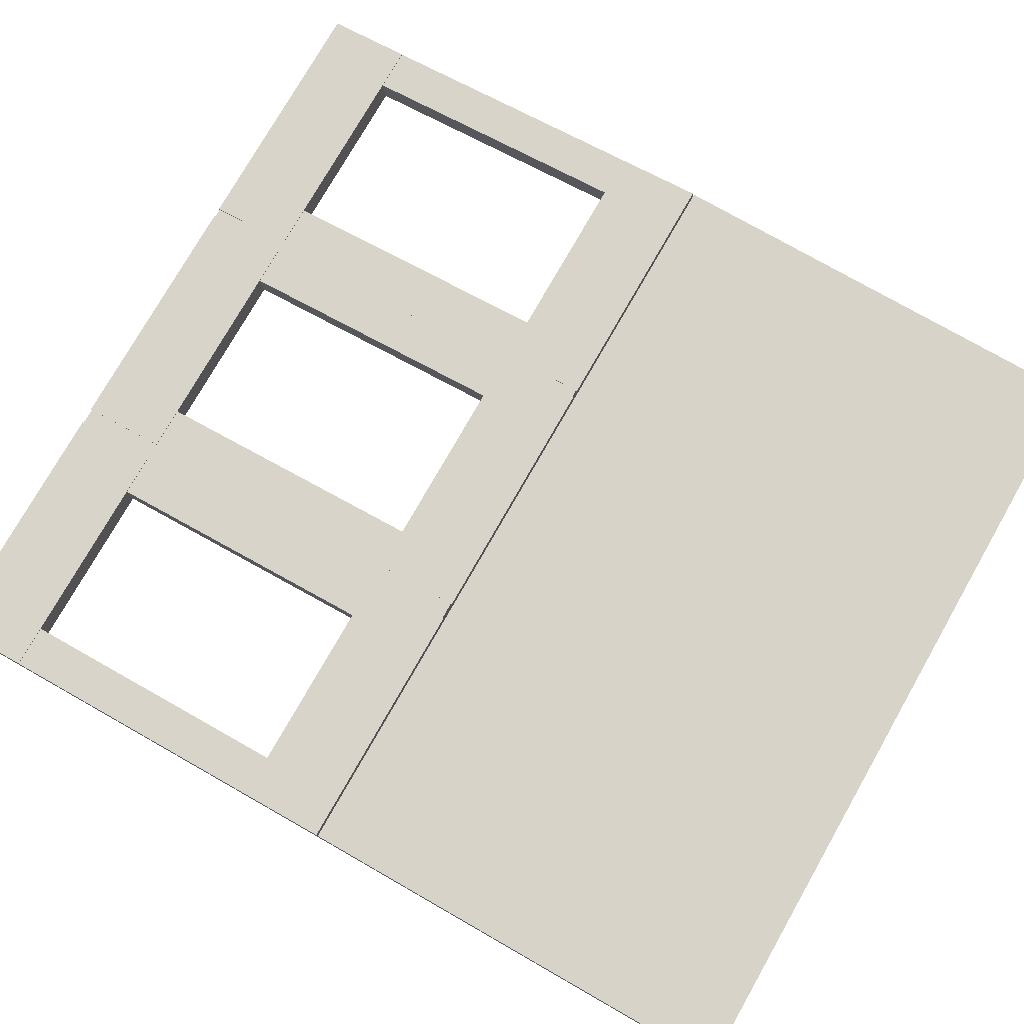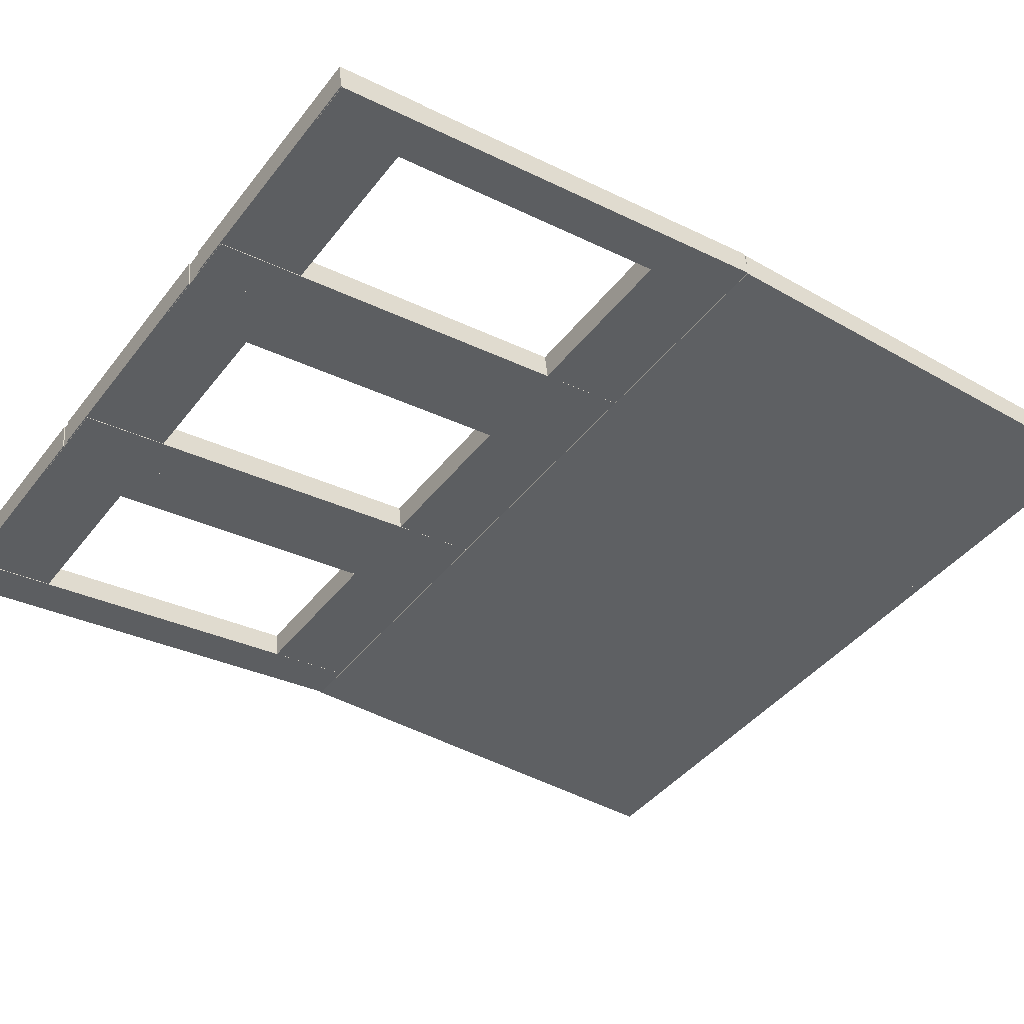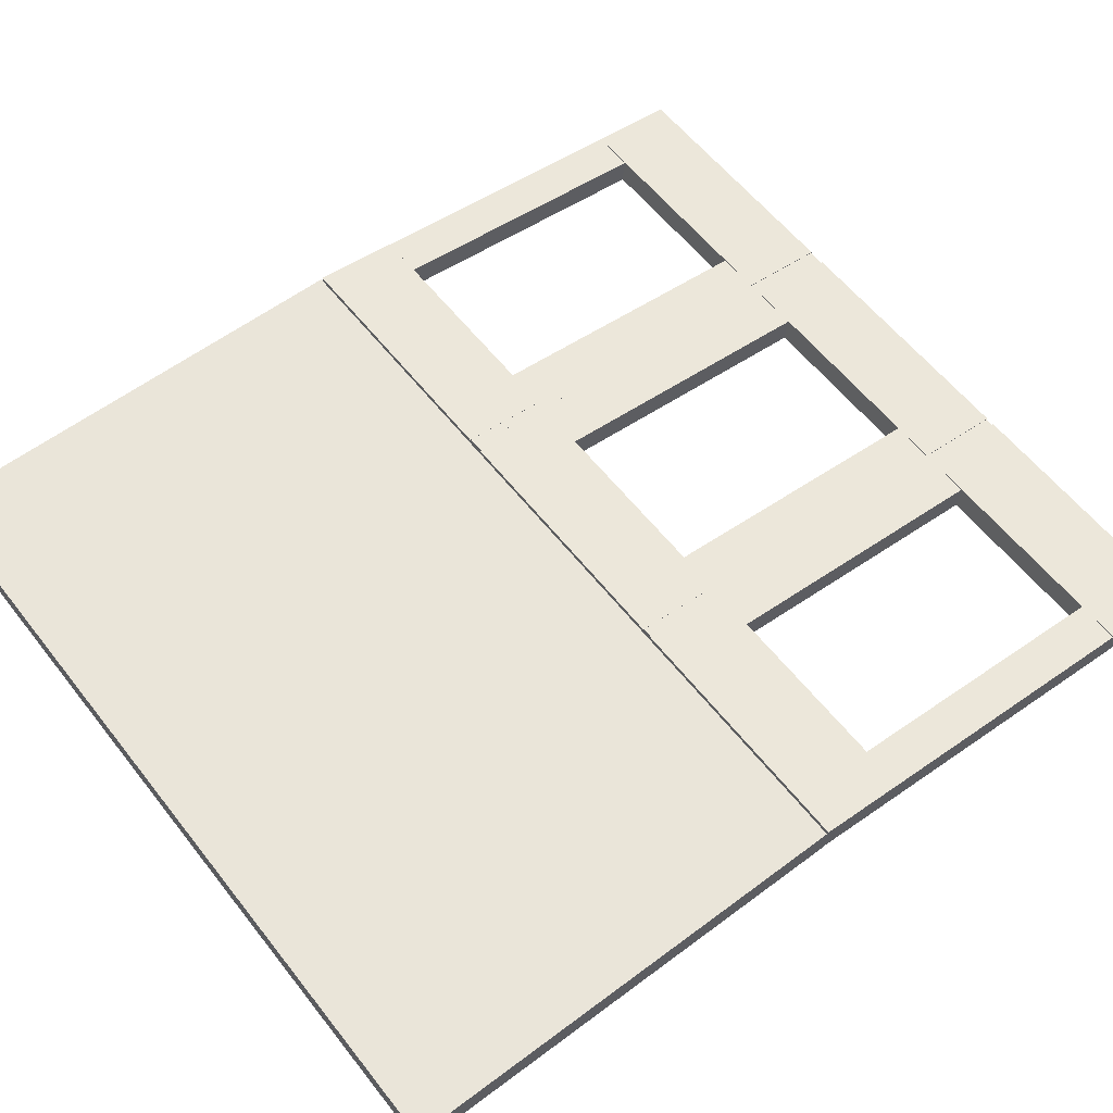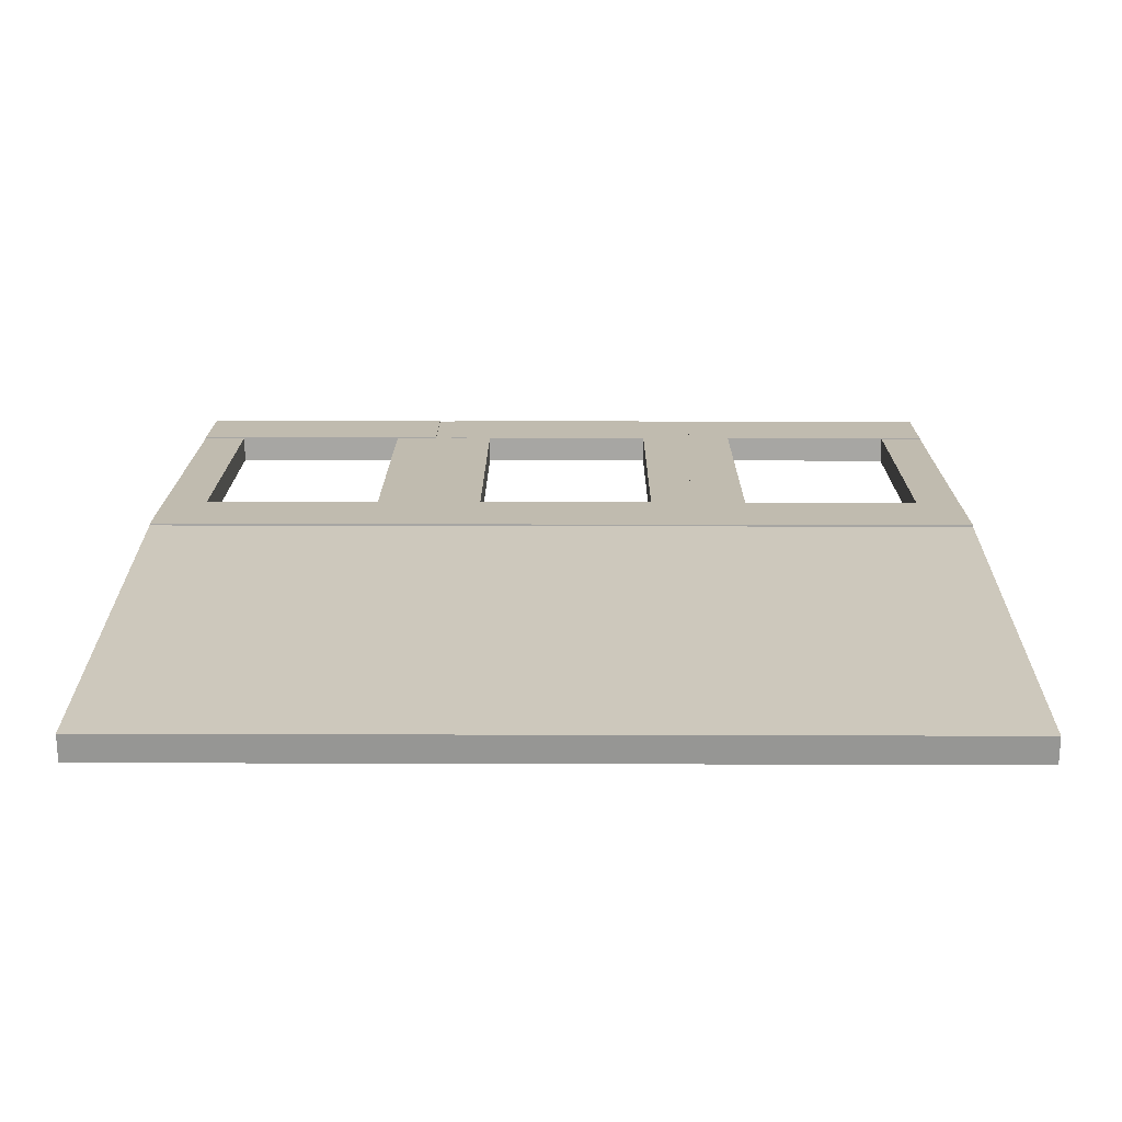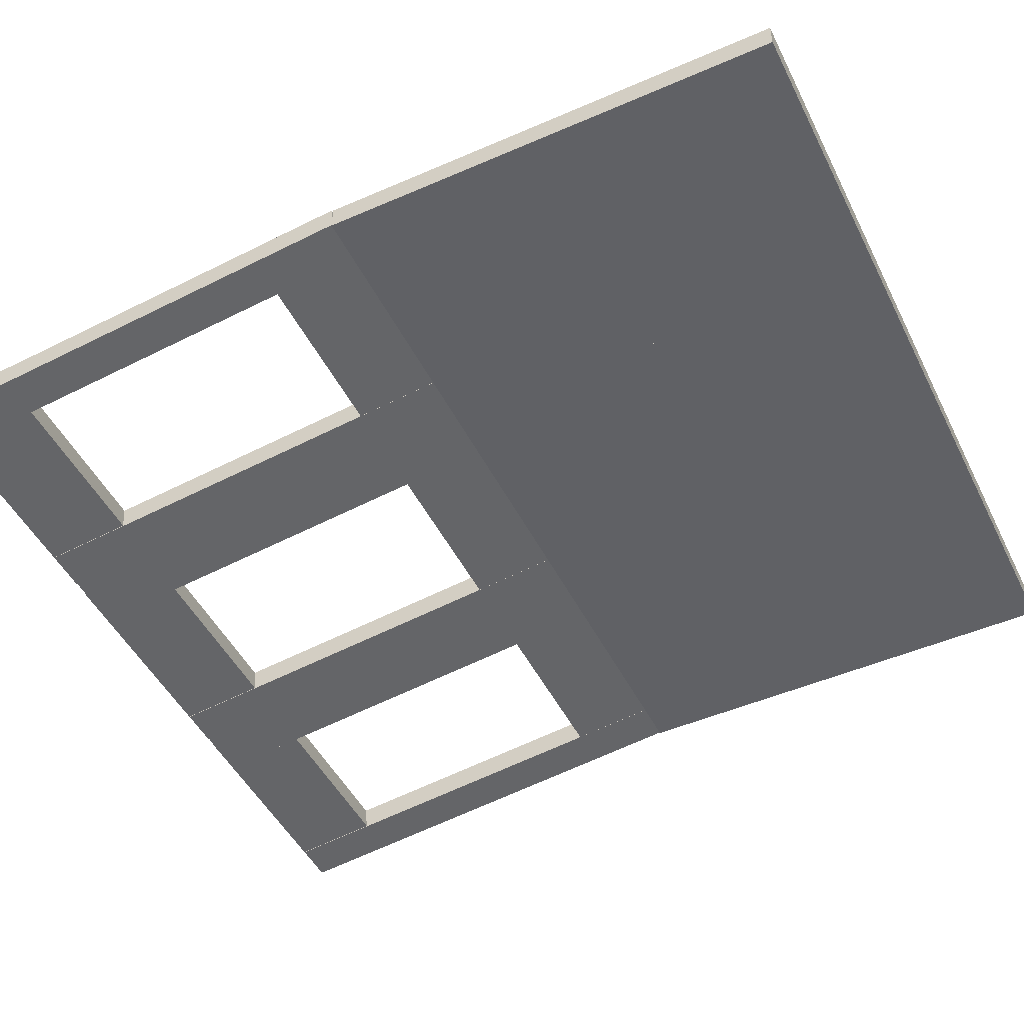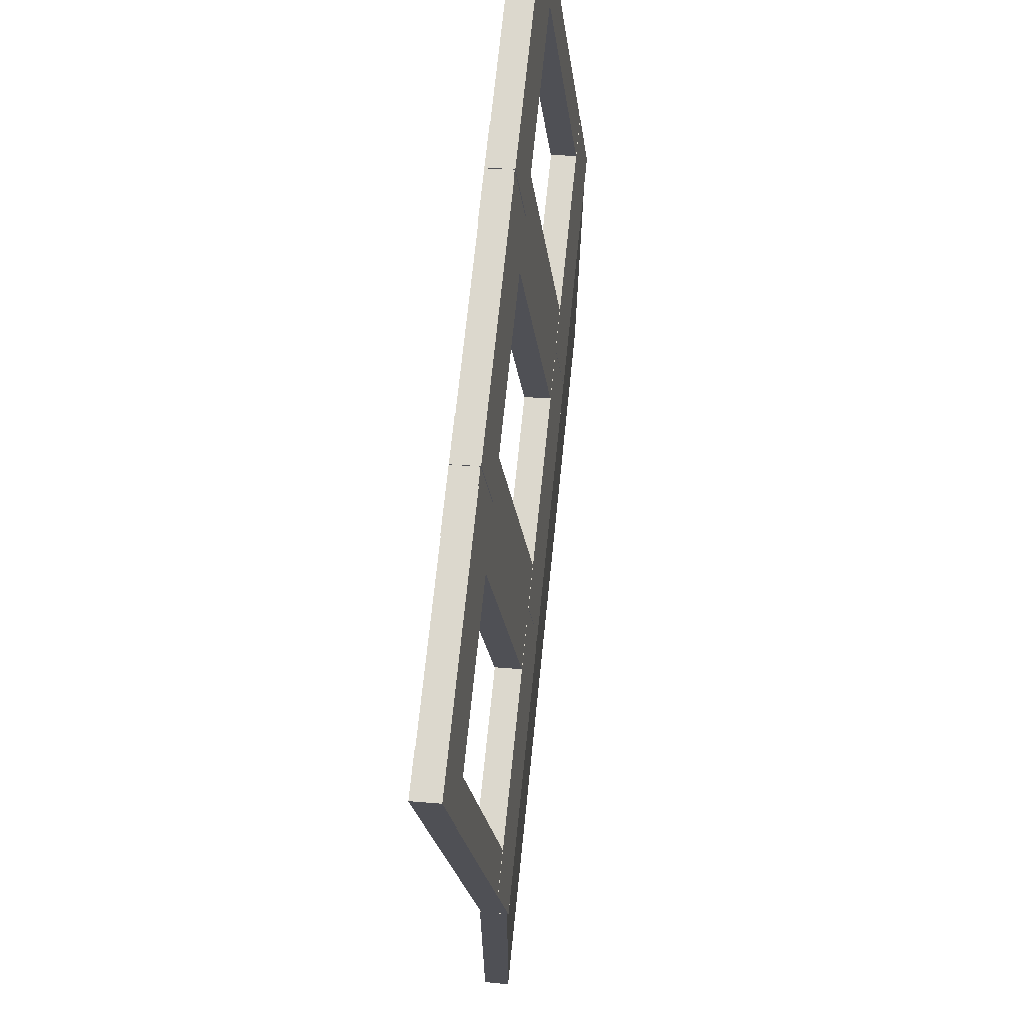
<metadata>
{"format":"obj","ext":"obj","renderer":"f3d","projection":"perspective","resolution":1024,"background":"white","views":[{"elev":76.6,"azim":-60.3,"up":"+Z"},{"elev":-42.3,"azim":-124.5,"up":"+Z"},{"elev":58.4,"azim":52.3,"up":"+Z"},{"elev":22.2,"azim":0.3,"up":"+Z"},{"elev":-48.4,"azim":-64.1,"up":"+Z"},{"elev":70.5,"azim":-84.1,"up":"+Y"}]}
</metadata>
<code>
v -0.8728 -1.297 0.01278
v -0.8728 -0.2848 0.01278
v -0.2997 -1.297 0.01278
v -0.2997 -0.2848 0.01278
v -0.2997 -1.297 0.07009
v -0.8728 -1.297 0.07009
v -0.8728 -0.2848 0.07009
v -0.2997 -0.2848 0.07009
v -0.2806 -1.297 0.01278
v -0.2806 -0.2848 0.01278
v -0.2806 -1.297 0.07009
v -0.2806 -0.2848 0.07009
v -0.8728 -0.2849 0.01503
v -0.8728 0.7216 -0.09612
v -0.7773 -0.2849 0.01503
v -0.7773 0.7216 -0.09612
v -0.7773 -0.2786 0.072
v -0.8728 -0.2786 0.072
v -0.8728 0.7278 -0.03915
v -0.7773 0.7278 -0.03915
v -0.3952 -0.2849 0.01503
v -0.3952 0.7216 -0.09612
v -0.2997 -0.2849 0.01503
v -0.2997 0.7216 -0.09612
v -0.2997 -0.2786 0.072
v -0.3952 -0.2786 0.072
v -0.3952 0.7278 -0.03915
v -0.2997 0.7278 -0.03915
v -0.8728 0.5341 -0.074
v -0.8728 0.724 -0.09497
v -0.2997 0.5341 -0.074
v -0.2997 0.724 -0.09497
v -0.2997 0.5404 -0.01703
v -0.8728 0.5404 -0.01703
v -0.8728 0.7303 -0.038
v -0.2997 0.7303 -0.038
v -0.8728 -0.2873 0.01579
v -0.8728 -0.09745 -0.00518
v -0.2997 -0.2873 0.01579
v -0.2997 -0.09745 -0.00518
v -0.2997 -0.2811 0.07276
v -0.8728 -0.2811 0.07276
v -0.8728 -0.09116 0.05179
v -0.2997 -0.09116 0.05179
v -0.2806 -0.2849 0.01503
v -0.2806 0.7216 -0.09612
v -0.2806 -0.2786 0.072
v -0.2806 0.7278 -0.03915
v -0.2615 -1.297 0.01278
v -0.2615 -0.2848 0.01278
v 0.3116 -1.297 0.01278
v 0.3116 -0.2848 0.01278
v 0.3116 -1.297 0.07009
v -0.2615 -1.297 0.07009
v -0.2615 -0.2848 0.07009
v 0.3116 -0.2848 0.07009
v 0.2161 -0.2849 0.01503
v 0.2161 0.7216 -0.09612
v 0.3116 -0.2849 0.01503
v 0.3116 0.7216 -0.09612
v 0.3116 -0.2786 0.072
v 0.2161 -0.2786 0.072
v 0.2161 0.7278 -0.03915
v 0.3116 0.7278 -0.03915
v -0.2615 -0.2849 0.01503
v -0.2615 0.7216 -0.09612
v -0.166 -0.2849 0.01503
v -0.166 0.7216 -0.09612
v -0.166 -0.2786 0.072
v -0.2615 -0.2786 0.072
v -0.2615 0.7278 -0.03915
v -0.166 0.7278 -0.03915
v -0.2615 0.5341 -0.074
v -0.2615 0.724 -0.09497
v 0.3116 0.5341 -0.074
v 0.3116 0.724 -0.09497
v 0.3116 0.5404 -0.01703
v -0.2615 0.5404 -0.01703
v -0.2615 0.7303 -0.038
v 0.3116 0.7303 -0.038
v -0.2615 -0.2873 0.01579
v -0.2615 -0.09745 -0.00518
v 0.3116 -0.2873 0.01579
v 0.3116 -0.09745 -0.00518
v 0.3116 -0.2811 0.07276
v -0.2615 -0.2811 0.07276
v -0.2615 -0.09116 0.05179
v 0.3116 -0.09116 0.05179
v 0.3307 -1.297 0.01278
v 0.3307 -0.2848 0.01278
v 0.9039 -1.297 0.01278
v 0.9039 -0.2848 0.01278
v 0.9039 -1.297 0.07009
v 0.3307 -1.297 0.07009
v 0.3307 -0.2848 0.07009
v 0.9039 -0.2848 0.07009
v 0.8084 -0.2849 0.01503
v 0.8084 0.7216 -0.09612
v 0.9039 -0.2849 0.01503
v 0.9039 0.7216 -0.09612
v 0.9039 -0.2786 0.072
v 0.8084 -0.2786 0.072
v 0.8084 0.7278 -0.03915
v 0.9039 0.7278 -0.03915
v 0.3307 -0.2849 0.01503
v 0.3307 0.7216 -0.09612
v 0.4263 -0.2849 0.01503
v 0.4263 0.7216 -0.09612
v 0.4263 -0.2786 0.072
v 0.3307 -0.2786 0.072
v 0.3307 0.7278 -0.03915
v 0.4263 0.7278 -0.03915
v 0.3307 0.5341 -0.074
v 0.3307 0.724 -0.09497
v 0.9039 0.5341 -0.074
v 0.9039 0.724 -0.09497
v 0.9039 0.5404 -0.01703
v 0.3307 0.5404 -0.01703
v 0.3307 0.7303 -0.038
v 0.9039 0.7303 -0.038
v 0.3307 -0.2873 0.01579
v 0.3307 -0.09745 -0.00518
v 0.9039 -0.2873 0.01579
v 0.9039 -0.09745 -0.00518
v 0.9039 -0.2811 0.07276
v 0.3307 -0.2811 0.07276
v 0.3307 -0.09116 0.05179
v 0.9039 -0.09116 0.05179
f 1 2 3
f 3 2 4
f 1 5 6
f 1 3 5
f 1 6 2
f 2 6 7
f 2 7 8
f 2 8 4
f 3 8 5
f 3 4 8
f 5 7 6
f 5 8 7
f 3 4 9
f 9 4 10
f 3 11 5
f 3 9 11
f 3 5 4
f 4 5 8
f 4 8 12
f 4 12 10
f 9 12 11
f 9 10 12
f 11 8 5
f 11 12 8
f 13 14 15
f 15 14 16
f 13 17 18
f 13 15 17
f 13 18 14
f 14 18 19
f 14 19 20
f 14 20 16
f 15 20 17
f 15 16 20
f 17 19 18
f 17 20 19
f 21 22 23
f 23 22 24
f 21 25 26
f 21 23 25
f 21 26 22
f 22 26 27
f 22 27 28
f 22 28 24
f 23 28 25
f 23 24 28
f 25 27 26
f 25 28 27
f 29 30 31
f 31 30 32
f 29 33 34
f 29 31 33
f 29 34 30
f 30 34 35
f 30 35 36
f 30 36 32
f 31 36 33
f 31 32 36
f 33 35 34
f 33 36 35
f 37 38 39
f 39 38 40
f 37 41 42
f 37 39 41
f 37 42 38
f 38 42 43
f 38 43 44
f 38 44 40
f 39 44 41
f 39 40 44
f 41 43 42
f 41 44 43
f 23 24 45
f 45 24 46
f 23 47 25
f 23 45 47
f 23 25 24
f 24 25 28
f 24 28 48
f 24 48 46
f 45 48 47
f 45 46 48
f 47 28 25
f 47 48 28
f 49 50 51
f 51 50 52
f 49 53 54
f 49 51 53
f 49 54 50
f 50 54 55
f 50 55 56
f 50 56 52
f 51 56 53
f 51 52 56
f 53 55 54
f 53 56 55
f 9 10 49
f 49 10 50
f 9 54 11
f 9 49 54
f 9 11 10
f 10 11 12
f 10 12 55
f 10 55 50
f 49 55 54
f 49 50 55
f 54 12 11
f 54 55 12
f 57 58 59
f 59 58 60
f 57 61 62
f 57 59 61
f 57 62 58
f 58 62 63
f 58 63 64
f 58 64 60
f 59 64 61
f 59 60 64
f 61 63 62
f 61 64 63
f 65 66 67
f 67 66 68
f 65 69 70
f 65 67 69
f 65 70 66
f 66 70 71
f 66 71 72
f 66 72 68
f 67 72 69
f 67 68 72
f 69 71 70
f 69 72 71
f 73 74 75
f 75 74 76
f 73 77 78
f 73 75 77
f 73 78 74
f 74 78 79
f 74 79 80
f 74 80 76
f 75 80 77
f 75 76 80
f 77 79 78
f 77 80 79
f 81 82 83
f 83 82 84
f 81 85 86
f 81 83 85
f 81 86 82
f 82 86 87
f 82 87 88
f 82 88 84
f 83 88 85
f 83 84 88
f 85 87 86
f 85 88 87
f 45 46 65
f 65 46 66
f 45 70 47
f 45 65 70
f 45 47 46
f 46 47 48
f 46 48 71
f 46 71 66
f 65 71 70
f 65 66 71
f 70 48 47
f 70 71 48
f 89 90 91
f 91 90 92
f 89 93 94
f 89 91 93
f 89 94 90
f 90 94 95
f 90 95 96
f 90 96 92
f 91 96 93
f 91 92 96
f 93 95 94
f 93 96 95
f 51 52 89
f 89 52 90
f 51 94 53
f 51 89 94
f 51 53 52
f 52 53 56
f 52 56 95
f 52 95 90
f 89 95 94
f 89 90 95
f 94 56 53
f 94 95 56
f 97 98 99
f 99 98 100
f 97 101 102
f 97 99 101
f 97 102 98
f 98 102 103
f 98 103 104
f 98 104 100
f 99 104 101
f 99 100 104
f 101 103 102
f 101 104 103
f 105 106 107
f 107 106 108
f 105 109 110
f 105 107 109
f 105 110 106
f 106 110 111
f 106 111 112
f 106 112 108
f 107 112 109
f 107 108 112
f 109 111 110
f 109 112 111
f 113 114 115
f 115 114 116
f 113 117 118
f 113 115 117
f 113 118 114
f 114 118 119
f 114 119 120
f 114 120 116
f 115 120 117
f 115 116 120
f 117 119 118
f 117 120 119
f 121 122 123
f 123 122 124
f 121 125 126
f 121 123 125
f 121 126 122
f 122 126 127
f 122 127 128
f 122 128 124
f 123 128 125
f 123 124 128
f 125 127 126
f 125 128 127
f 59 60 105
f 105 60 106
f 59 110 61
f 59 105 110
f 59 61 60
f 60 61 64
f 60 64 111
f 60 111 106
f 105 111 110
f 105 106 111
f 110 64 61
f 110 111 64

</code>
